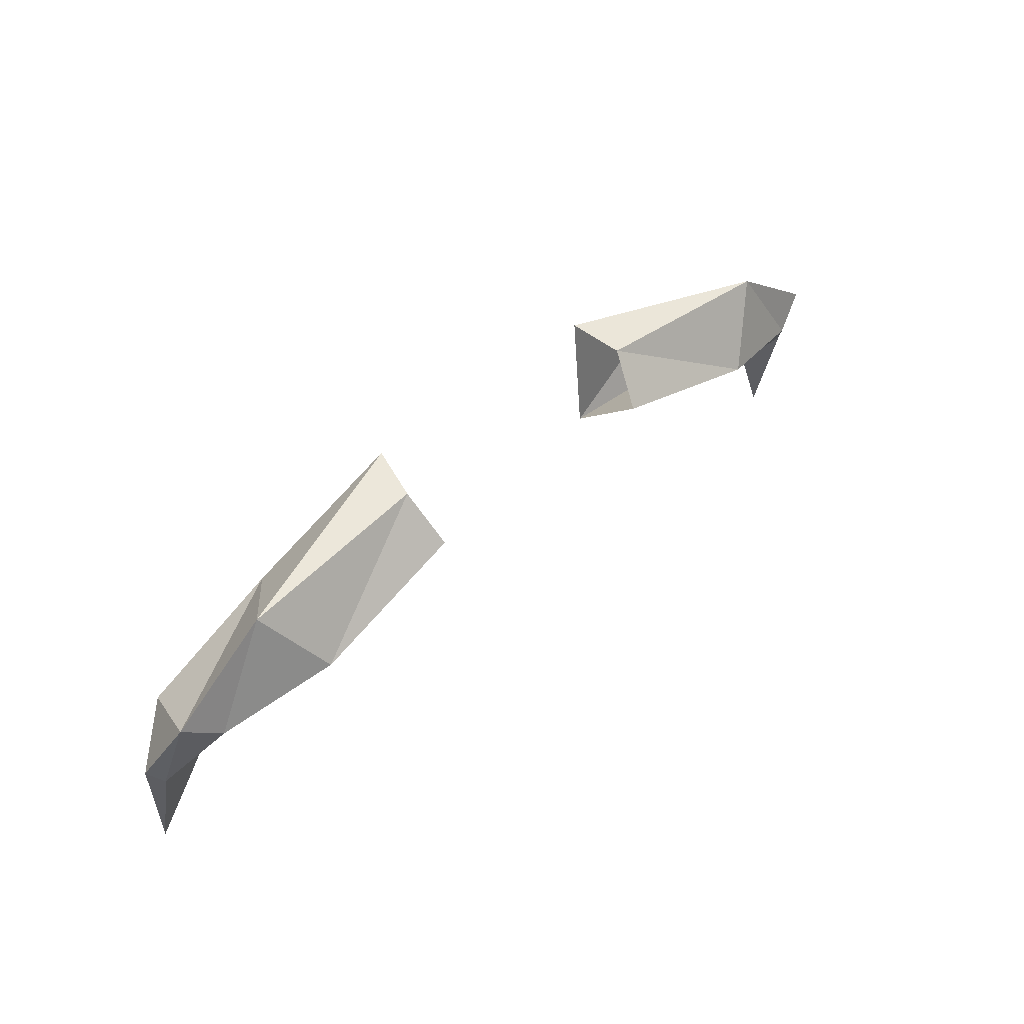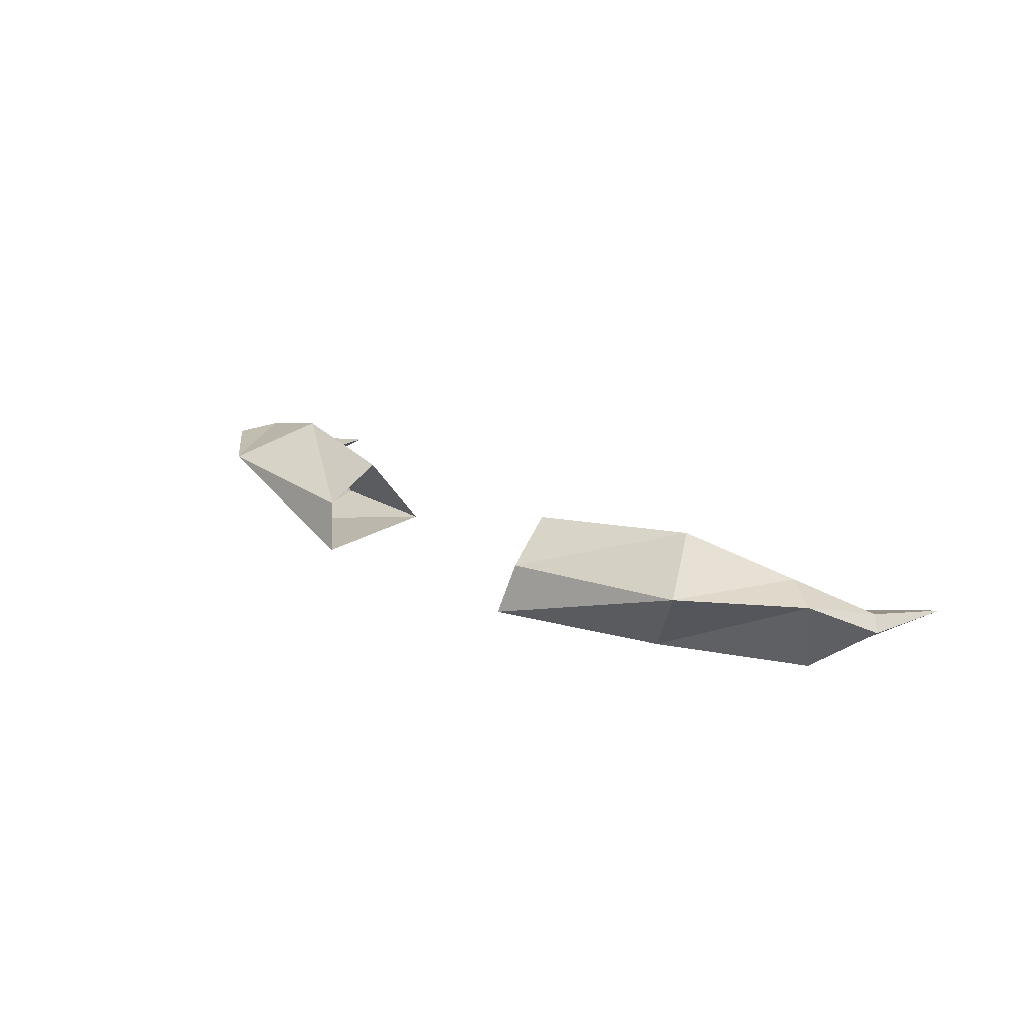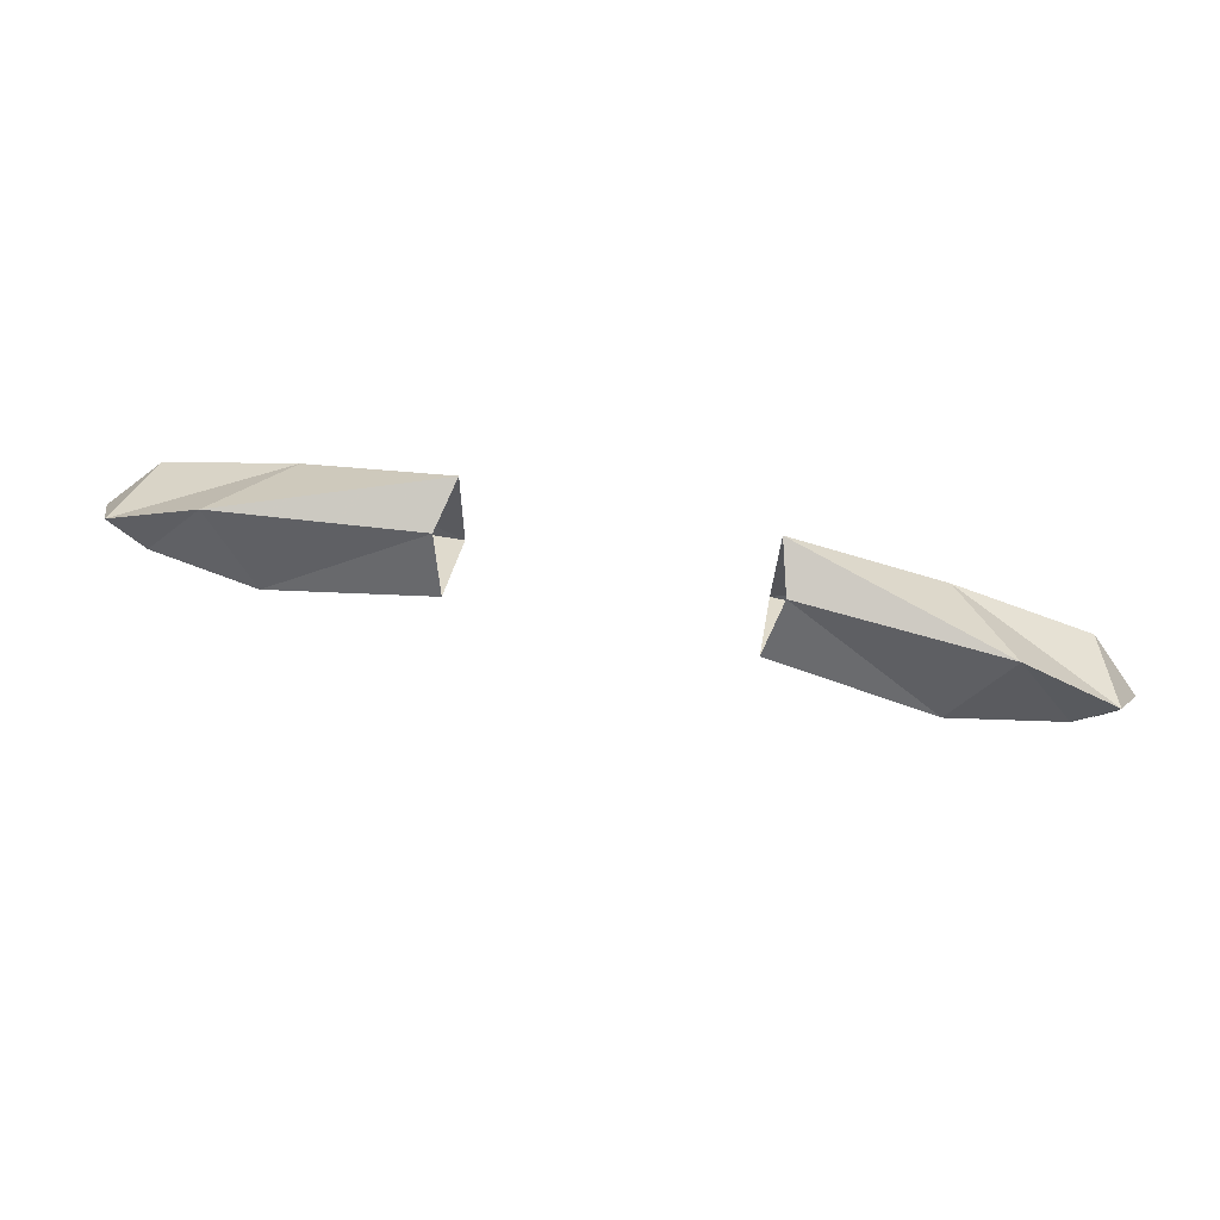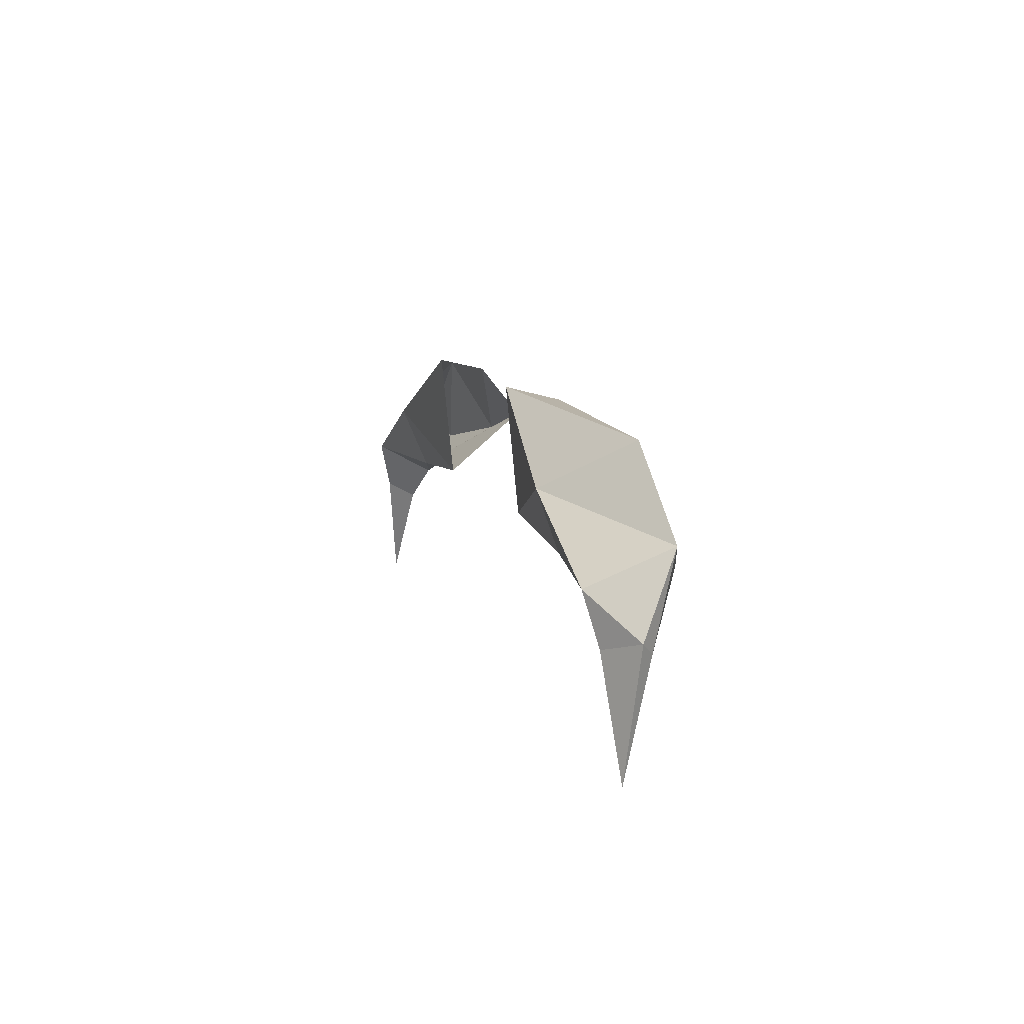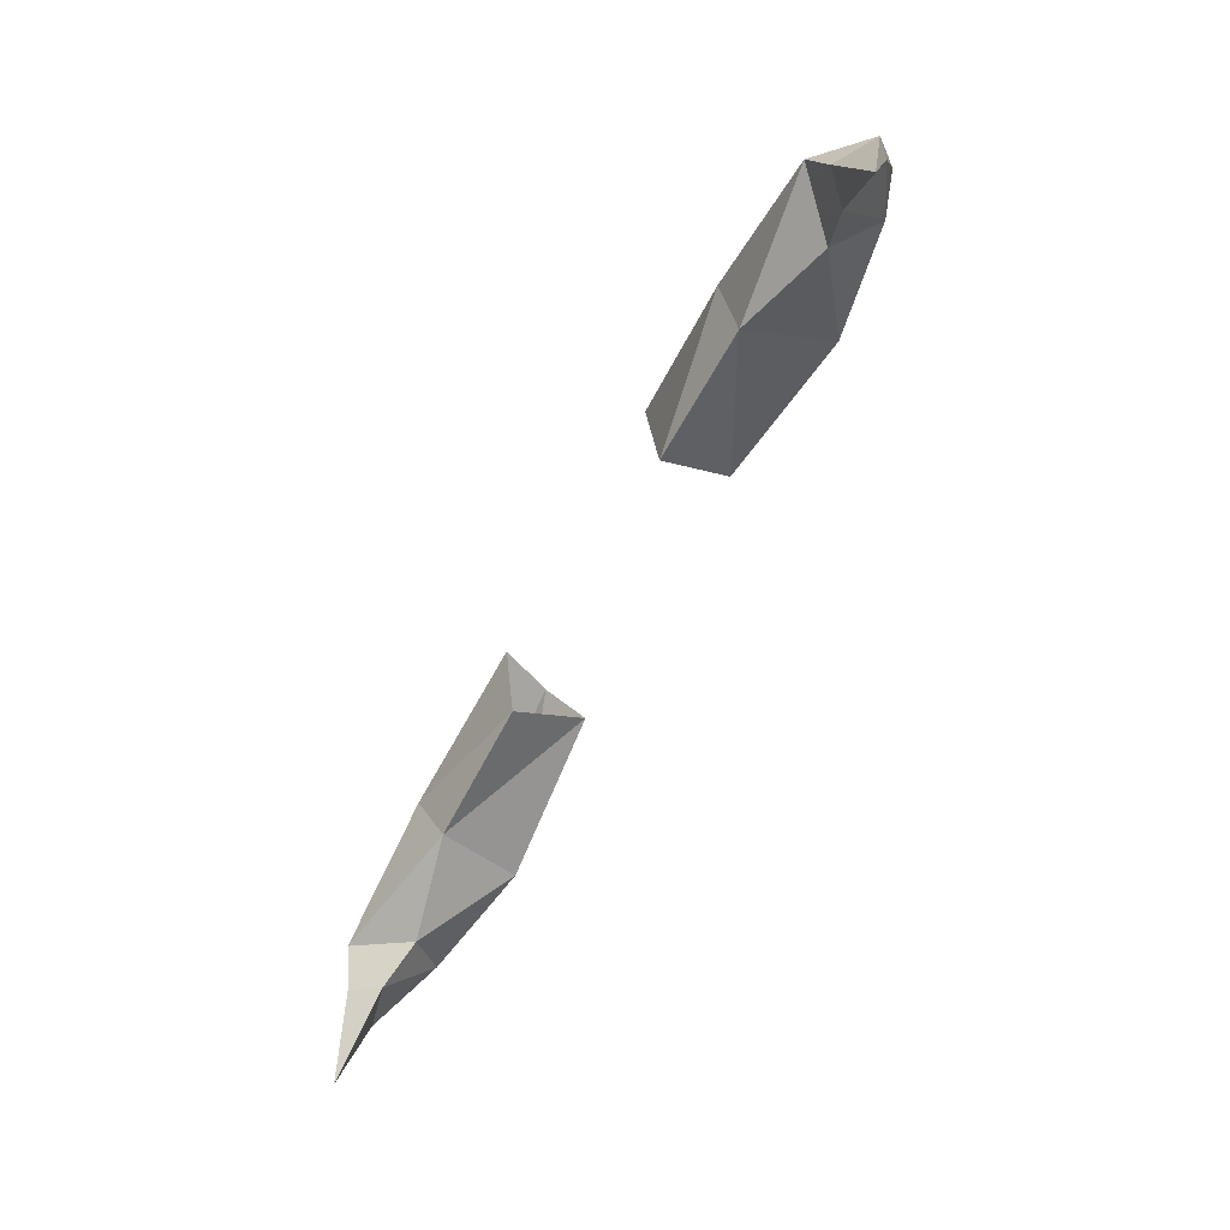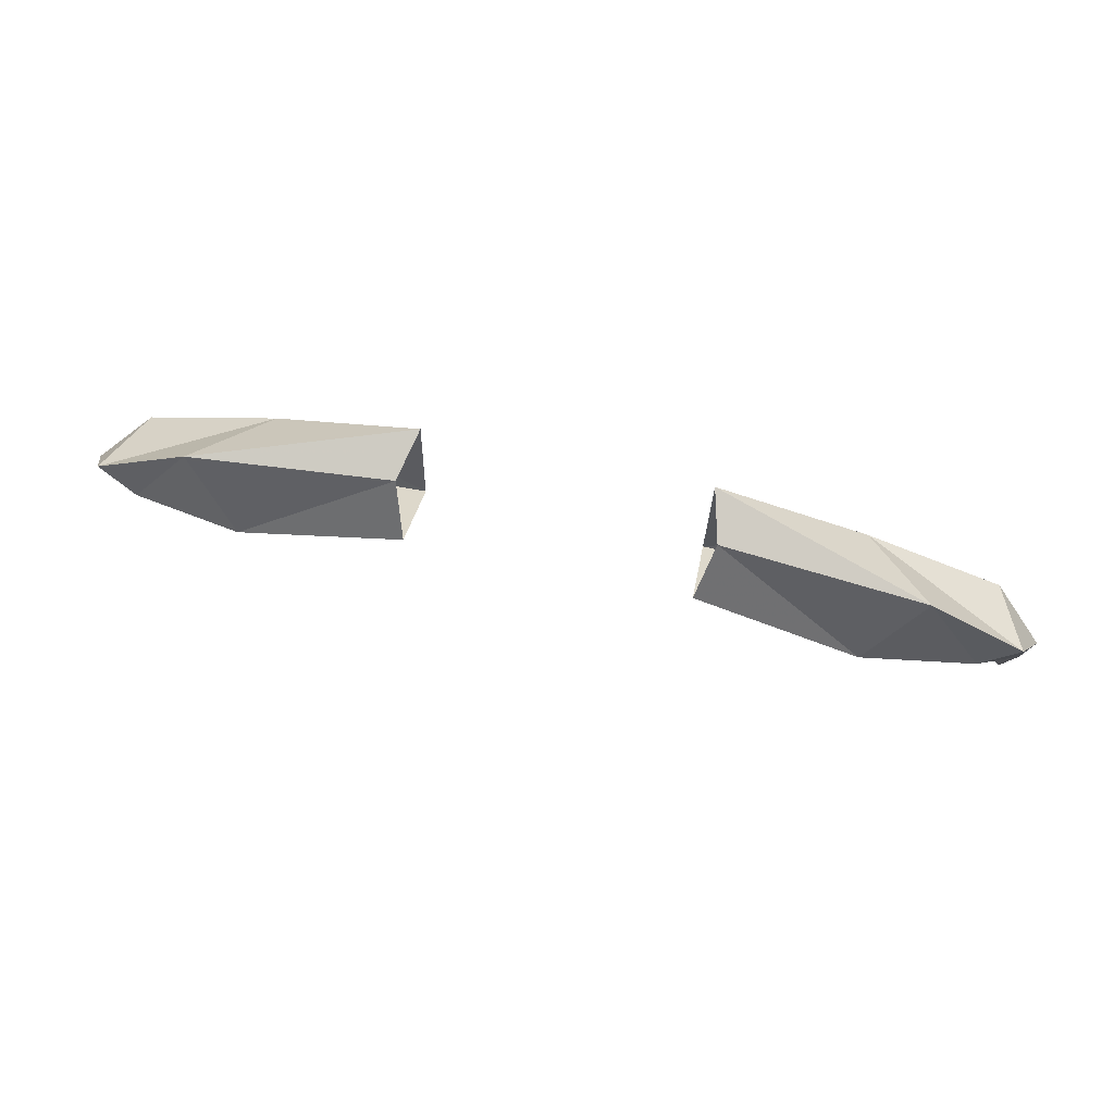
<metadata>
{"format":"obj","ext":"obj","renderer":"f3d","projection":"perspective","resolution":1024,"background":"white","views":[{"elev":45.4,"azim":-45.2,"up":"+Y"},{"elev":17.1,"azim":-133.4,"up":"+Z"},{"elev":72.1,"azim":11.1,"up":"+Y"},{"elev":10.4,"azim":-105.3,"up":"+Y"},{"elev":-67.7,"azim":-118.8,"up":"+Y"},{"elev":70.4,"azim":12.0,"up":"+Y"}]}
</metadata>
<code>
v 0.1797 -1.406 -0.04688
v 0.1719 -1.445 -0.03125
v 0.08594 -1.438 -0.03125
v 0.08594 -1.359 -0.03906
v 0.2188 -1.375 0
v 0.2812 -1.422 0
v 0.2656 -1.445 -0.04688
v 0.2344 -1.461 -0.01562
v 0.1875 -1.422 0.02344
v 0.08594 -1.398 0.01562
v 0.09375 -1.367 -0.007812
v 0.2578 -1.438 0.007812
v 0.2578 -1.484 -0.02344
v 0.2891 -1.477 -0.01562
v 0.2969 -1.469 -0.02344
v 0.2734 -1.477 -0.03906
v 0.2891 -1.547 -0.03125
v -0.08594 -1.438 -0.03125
v -0.1719 -1.445 -0.03125
v -0.1797 -1.406 -0.04688
v -0.08594 -1.359 -0.03906
v -0.2188 -1.375 0
v -0.09375 -1.367 -0.007812
v -0.1875 -1.422 0.02344
v -0.08594 -1.398 0.01562
v -0.2344 -1.461 -0.01562
v -0.2656 -1.445 -0.04688
v -0.2812 -1.422 0
v -0.2578 -1.438 0.007812
v -0.2578 -1.484 -0.02344
v -0.2734 -1.477 -0.03906
v -0.2969 -1.469 -0.02344
v -0.2891 -1.477 -0.01562
v -0.2891 -1.547 -0.03125
f 1 2 3
f 1 3 4
f 1 4 5
f 2 9 10
f 2 10 3
f 9 5 11
f 9 11 10
f 5 4 11
f 18 19 20
f 18 20 21
f 21 20 22
f 21 22 23
f 23 22 24
f 23 24 25
f 25 24 19
f 25 19 18
f 1 5 6
f 1 6 7
f 1 7 2
f 2 7 8
f 2 8 9
f 12 6 5
f 12 5 9
f 12 9 8
f 19 26 27
f 19 27 20
f 20 27 28
f 20 28 22
f 22 28 29
f 22 29 24
f 24 29 26
f 24 26 19
f 12 8 13
f 12 13 14
f 12 14 6
f 6 14 15
f 6 15 7
f 7 15 16
f 7 16 8
f 8 16 13
f 26 30 31
f 26 31 27
f 27 31 32
f 27 32 28
f 28 32 33
f 28 33 29
f 29 33 30
f 29 30 26
f 13 16 17
f 13 17 14
f 14 17 15
f 15 17 16
f 31 34 32
f 32 34 33
f 33 34 30
f 30 34 31

</code>
